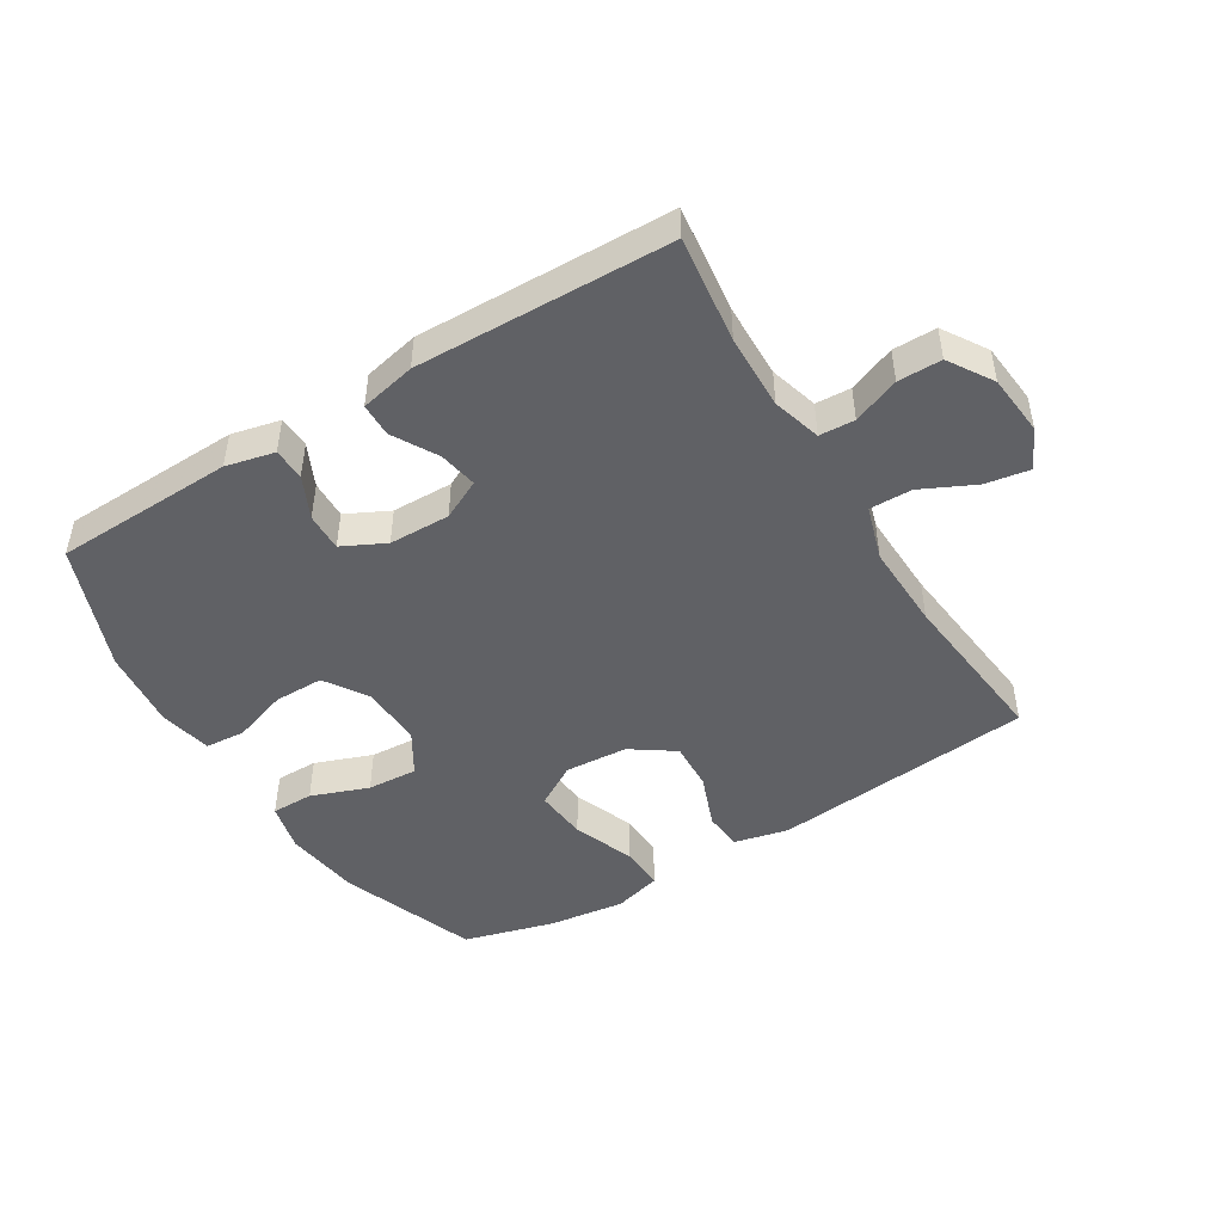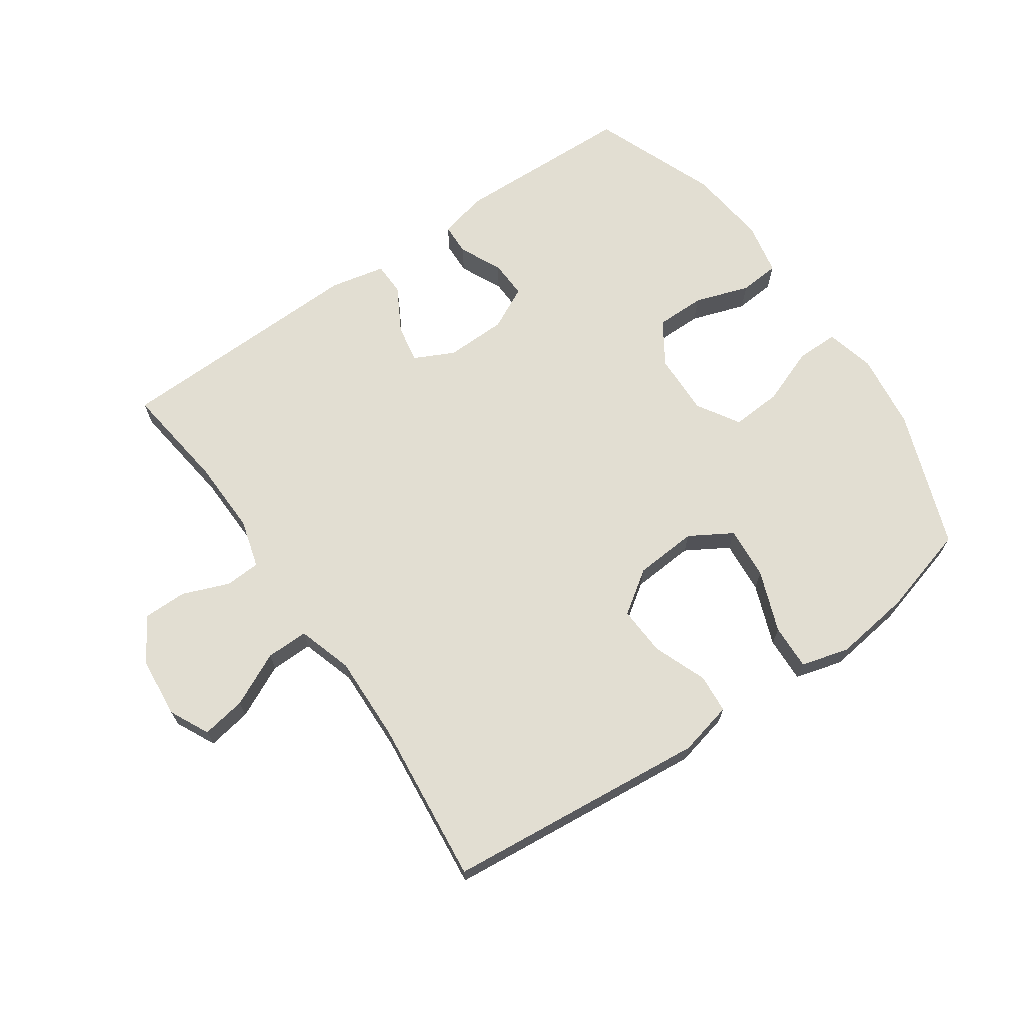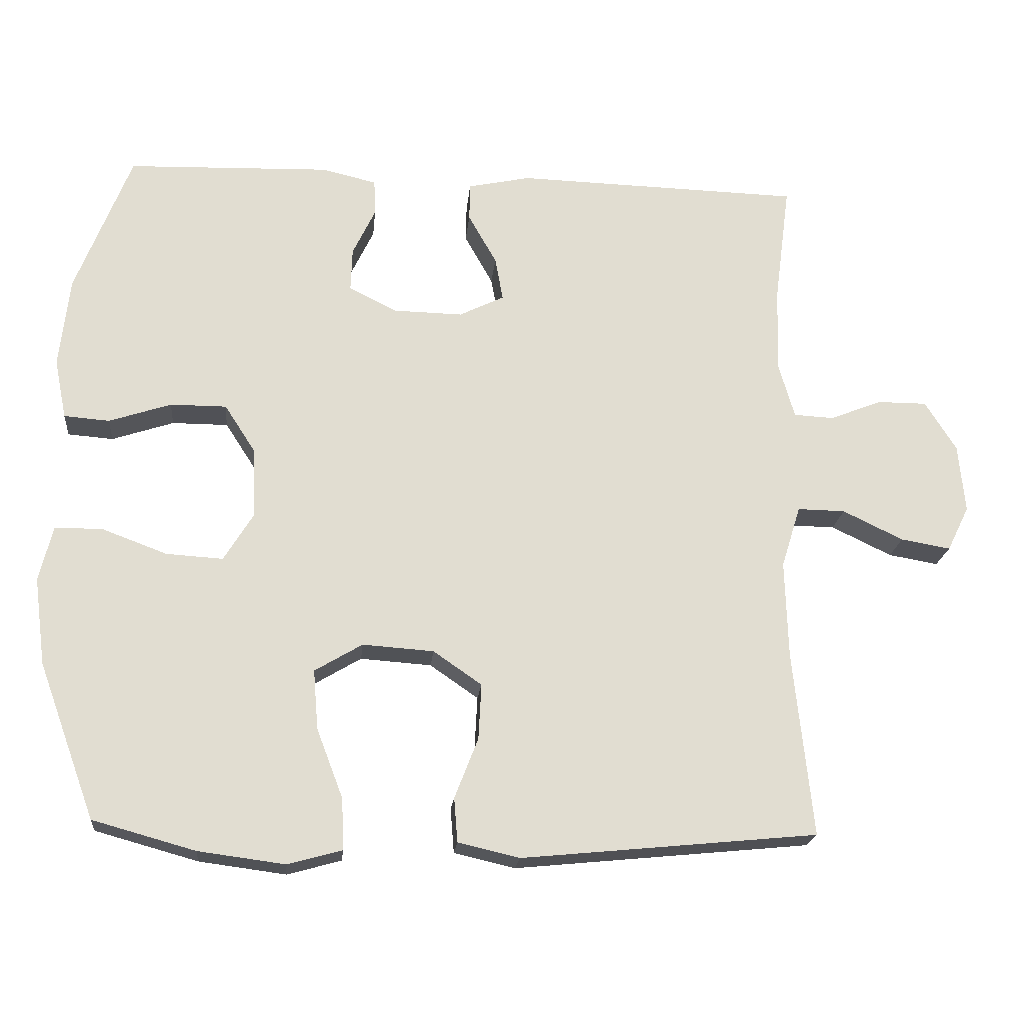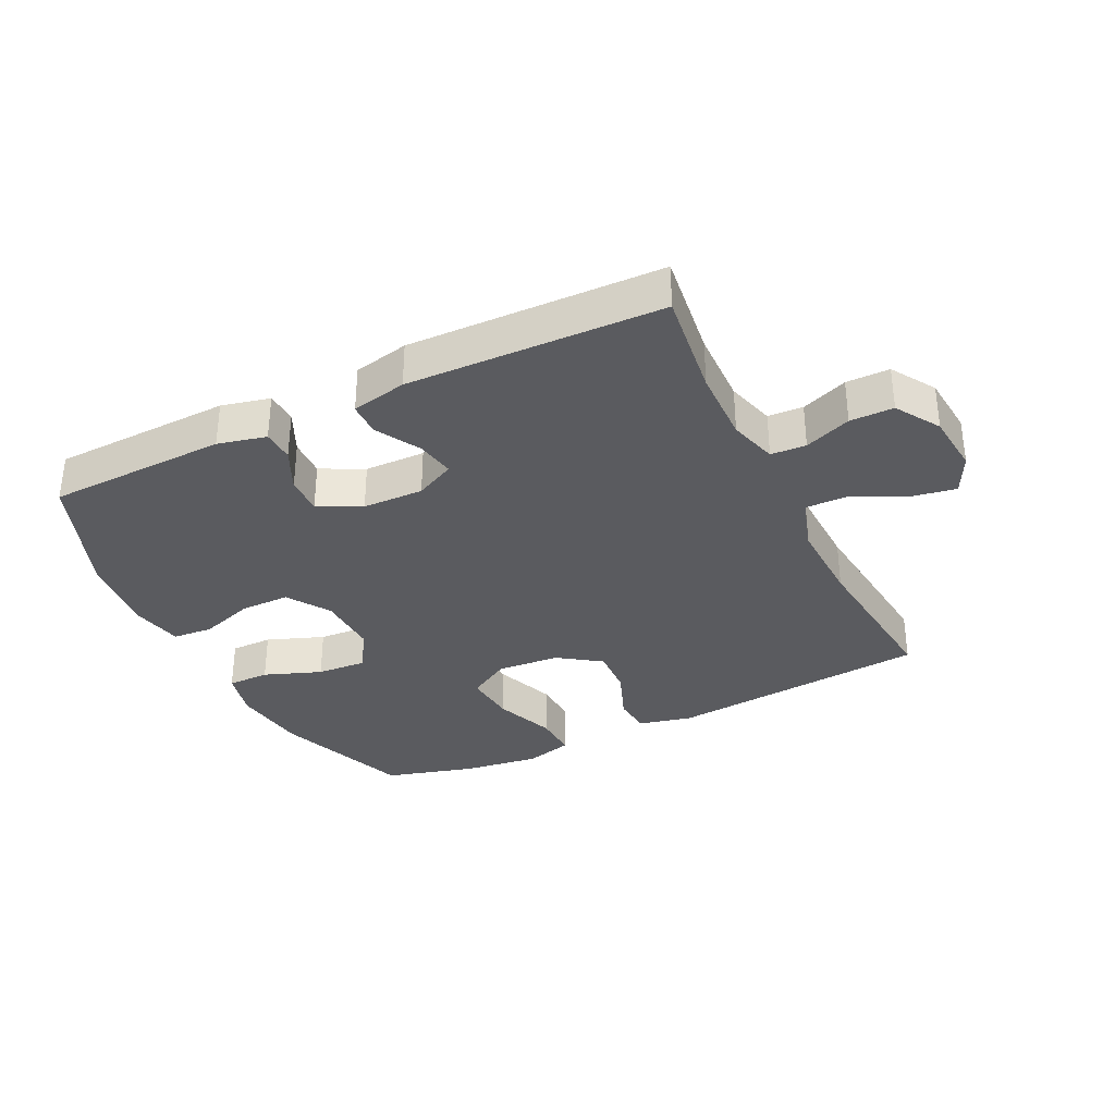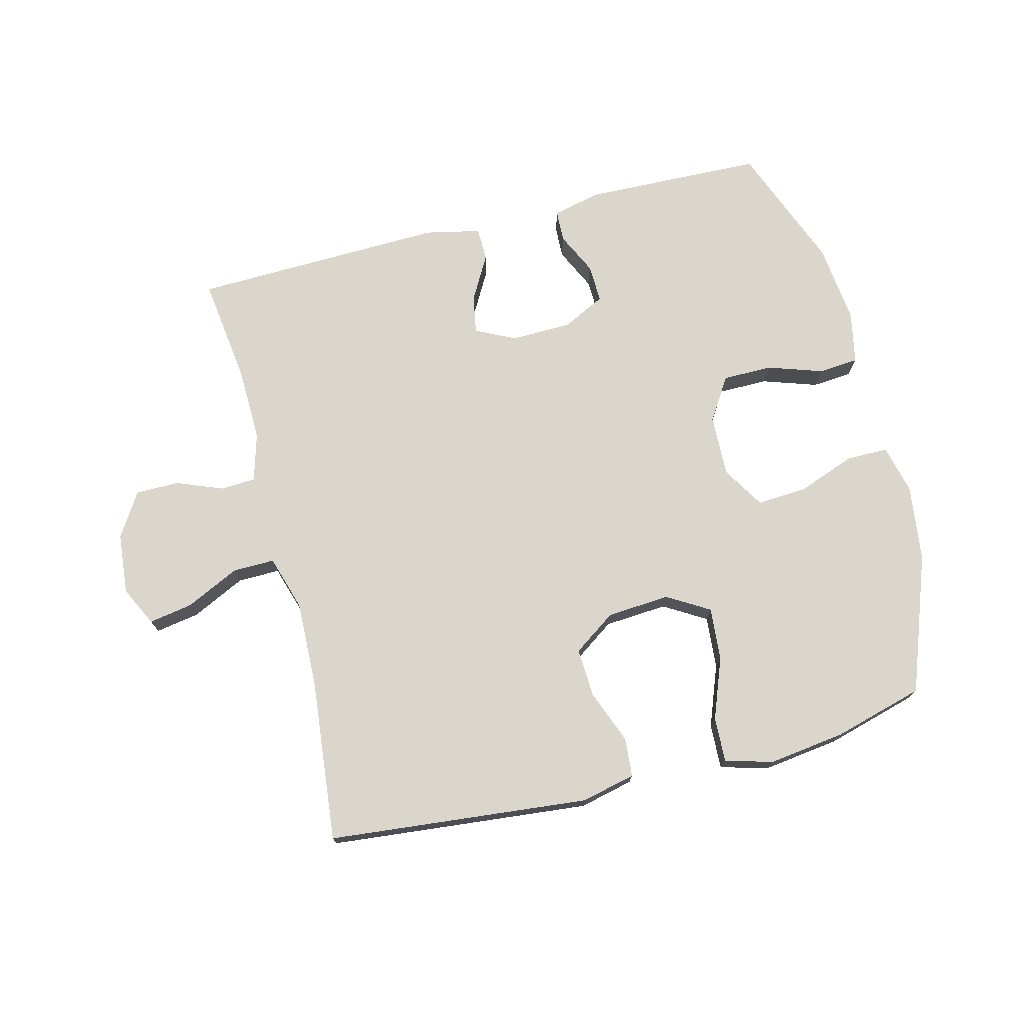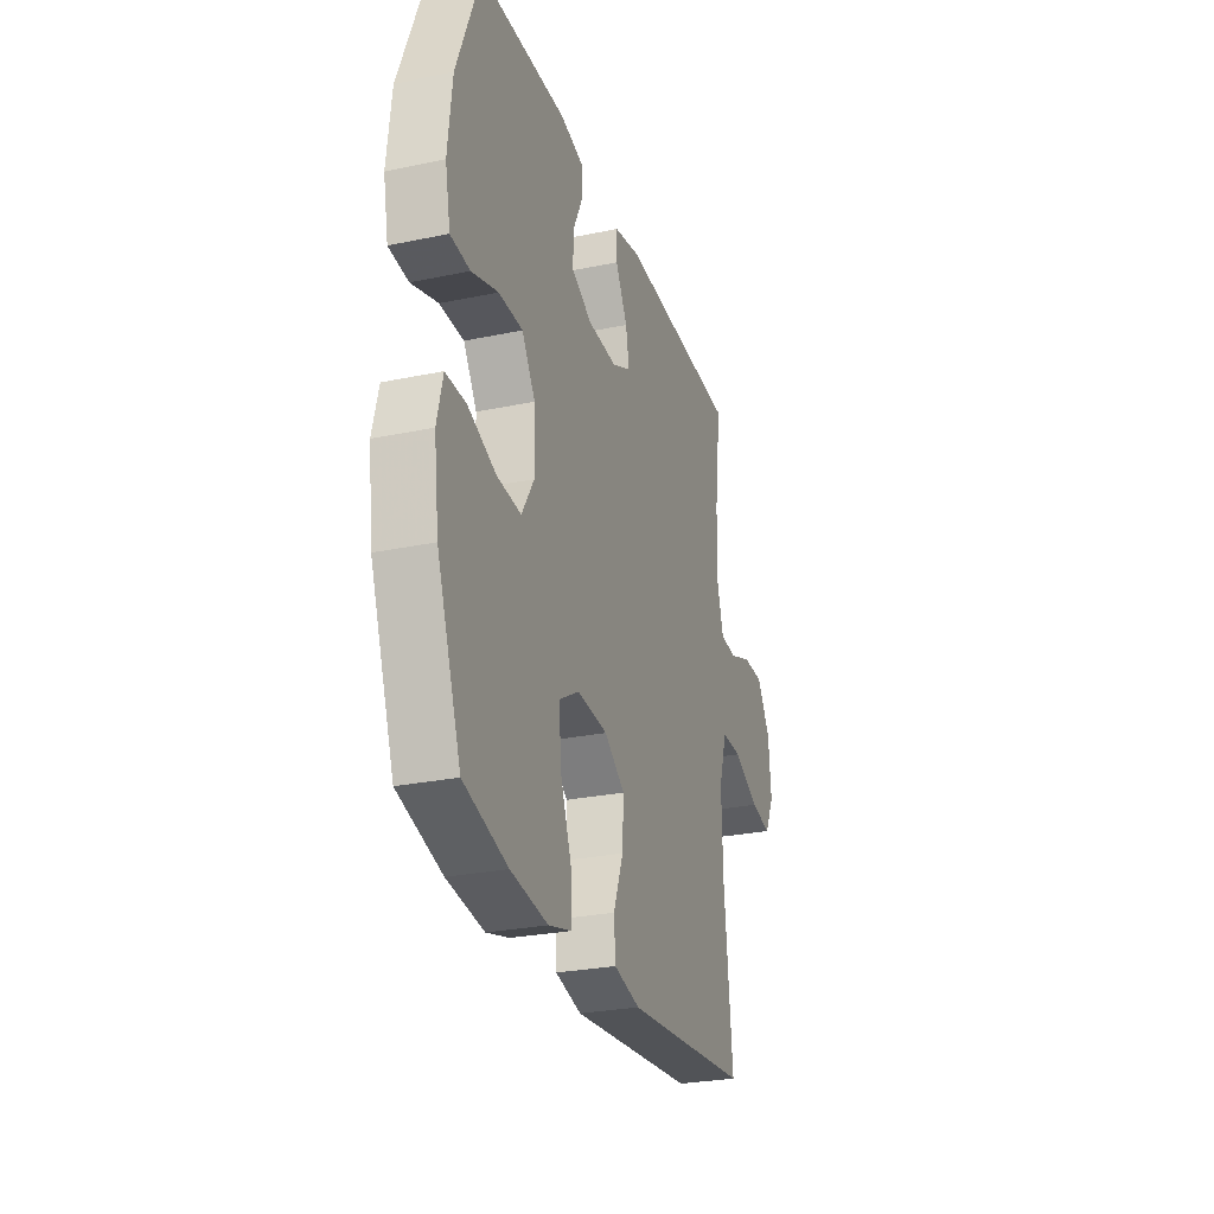
<metadata>
{"format":"obj","ext":"obj","renderer":"f3d","projection":"perspective","resolution":1024,"background":"white","views":[{"elev":-47.1,"azim":31.6,"up":"+Y"},{"elev":68.0,"azim":145.3,"up":"+Y"},{"elev":-20.3,"azim":-5.5,"up":"+Z"},{"elev":-33.5,"azim":26.0,"up":"+Y"},{"elev":73.8,"azim":165.8,"up":"+Y"},{"elev":-27.5,"azim":-72.3,"up":"+Z"}]}
</metadata>
<code>
v 0.5 0.07 -0.5
v 0.084 0.07 -0.541
v -0.002 0.07 -0.521
v -0.007 0.07 -0.459
v 0.026 0.07 -0.374
v 0.03 0.07 -0.296
v -0.038 0.07 -0.249
v -0.138 0.07 -0.242
v -0.205 0.07 -0.282
v -0.198 0.07 -0.366
v -0.161 0.07 -0.463
v -0.158 0.07 -0.535
v -0.234 0.07 -0.556
v -0.356 0.07 -0.54
v -0.5 0.07 -0.5
v -0.58 0.07 -0.282
v -0.596 0.07 -0.16
v -0.577 0.07 -0.082
v -0.51 0.07 -0.082
v -0.419 0.07 -0.116
v -0.339 0.07 -0.121
v -0.298 0.07 -0.054
v -0.301 0.07 0.045
v -0.345 0.07 0.113
v -0.424 0.07 0.113
v -0.511 0.07 0.084
v -0.575 0.07 0.089
v -0.592 0.07 0.173
v -0.578 0.07 0.3
v -0.5 0.07 0.5
v -0.214 0.07 0.509
v -0.137 0.07 0.491
v -0.135 0.07 0.44
v -0.167 0.07 0.373
v -0.169 0.07 0.312
v -0.101 0.07 0.278
v -0.004 0.07 0.276
v 0.059 0.07 0.307
v 0.048 0.07 0.368
v 0.008 0.07 0.439
v 0.009 0.07 0.492
v 0.097 0.07 0.511
v 0.5 0.07 0.5
v 0.478 0.07 0.33
v 0.475 0.07 0.211
v 0.497 0.07 0.134
v 0.553 0.07 0.131
v 0.627 0.07 0.16
v 0.696 0.07 0.16
v 0.74 0.07 0.09
v 0.749 0.07 -0.007
v 0.718 0.07 -0.07
v 0.648 0.07 -0.058
v 0.563 0.07 -0.017
v 0.496 0.07 -0.016
v 0.469 0.07 -0.103
v 0.473 0.07 -0.24
v 0.5 0 -0.5
v 0.084 0 -0.541
v -0.002 0 -0.521
v -0.007 0 -0.459
v 0.026 0 -0.374
v 0.03 0 -0.296
v -0.038 0 -0.249
v -0.138 0 -0.242
v -0.205 0 -0.282
v -0.198 0 -0.366
v -0.161 0 -0.463
v -0.158 0 -0.535
v -0.234 0 -0.556
v -0.356 0 -0.54
v -0.5 0 -0.5
v -0.58 0 -0.282
v -0.596 0 -0.16
v -0.577 0 -0.082
v -0.51 0 -0.082
v -0.419 0 -0.116
v -0.339 0 -0.121
v -0.298 0 -0.054
v -0.301 0 0.045
v -0.345 0 0.113
v -0.424 0 0.113
v -0.511 0 0.084
v -0.575 0 0.089
v -0.592 0 0.173
v -0.578 0 0.3
v -0.5 0 0.5
v -0.214 0 0.509
v -0.137 0 0.491
v -0.135 0 0.44
v -0.167 0 0.373
v -0.169 0 0.312
v -0.101 0 0.278
v -0.004 0 0.276
v 0.059 0 0.307
v 0.048 0 0.368
v 0.008 0 0.439
v 0.009 0 0.492
v 0.097 0 0.511
v 0.5 0 0.5
v 0.478 0 0.33
v 0.475 0 0.211
v 0.497 0 0.134
v 0.553 0 0.131
v 0.627 0 0.16
v 0.696 0 0.16
v 0.74 0 0.09
v 0.749 0 -0.007
v 0.718 0 -0.07
v 0.648 0 -0.058
v 0.563 0 -0.017
v 0.496 0 -0.016
v 0.469 0 -0.103
v 0.473 0 -0.24
f 51 52 53 54
f 51 54 55
f 50 51 55
f 47 48 49 50
f 46 47 50 55
f 45 46 55 56
f 41 42 43 44
f 39 40 41 44
f 38 39 44 45
f 37 38 45 56
f 31 32 33 34
f 31 34 35
f 30 31 35
f 29 30 35
f 28 29 35 36
f 25 26 27 28
f 24 25 28 36
f 17 18 19 20
f 17 20 21
f 16 17 21
f 15 16 21
f 14 15 21 22
f 10 11 12 13
f 9 10 13 14
f 2 3 4 5
f 57 1 2 5
f 57 5 6
f 56 57 6 7
f 37 56 7 8
f 23 24 36 37
f 22 23 37 8
f 9 14 22
f 8 9 22
f 111 110 109 108
f 112 111 108
f 112 108 107
f 107 106 105 104
f 112 107 104 103
f 113 112 103 102
f 101 100 99 98
f 101 98 97 96
f 102 101 96 95
f 113 102 95 94
f 91 90 89 88
f 92 91 88
f 92 88 87
f 92 87 86
f 93 92 86 85
f 85 84 83 82
f 93 85 82 81
f 77 76 75 74
f 78 77 74
f 78 74 73
f 78 73 72
f 79 78 72 71
f 70 69 68 67
f 71 70 67 66
f 62 61 60 59
f 62 59 58 114
f 63 62 114
f 64 63 114 113
f 65 64 113 94
f 94 93 81 80
f 65 94 80 79
f 79 71 66
f 79 66 65
f 1 58 59 2
f 2 59 60 3
f 3 60 61 4
f 4 61 62 5
f 5 62 63 6
f 6 63 64 7
f 7 64 65 8
f 8 65 66 9
f 9 66 67 10
f 10 67 68 11
f 11 68 69 12
f 12 69 70 13
f 13 70 71 14
f 14 71 72 15
f 15 72 73 16
f 16 73 74 17
f 17 74 75 18
f 18 75 76 19
f 19 76 77 20
f 20 77 78 21
f 21 78 79 22
f 22 79 80 23
f 23 80 81 24
f 24 81 82 25
f 25 82 83 26
f 26 83 84 27
f 27 84 85 28
f 28 85 86 29
f 29 86 87 30
f 30 87 88 31
f 31 88 89 32
f 32 89 90 33
f 33 90 91 34
f 34 91 92 35
f 35 92 93 36
f 36 93 94 37
f 37 94 95 38
f 38 95 96 39
f 39 96 97 40
f 40 97 98 41
f 41 98 99 42
f 42 99 100 43
f 43 100 101 44
f 44 101 102 45
f 45 102 103 46
f 46 103 104 47
f 47 104 105 48
f 48 105 106 49
f 49 106 107 50
f 50 107 108 51
f 51 108 109 52
f 52 109 110 53
f 53 110 111 54
f 54 111 112 55
f 55 112 113 56
f 56 113 114 57
f 57 114 58 1

</code>
